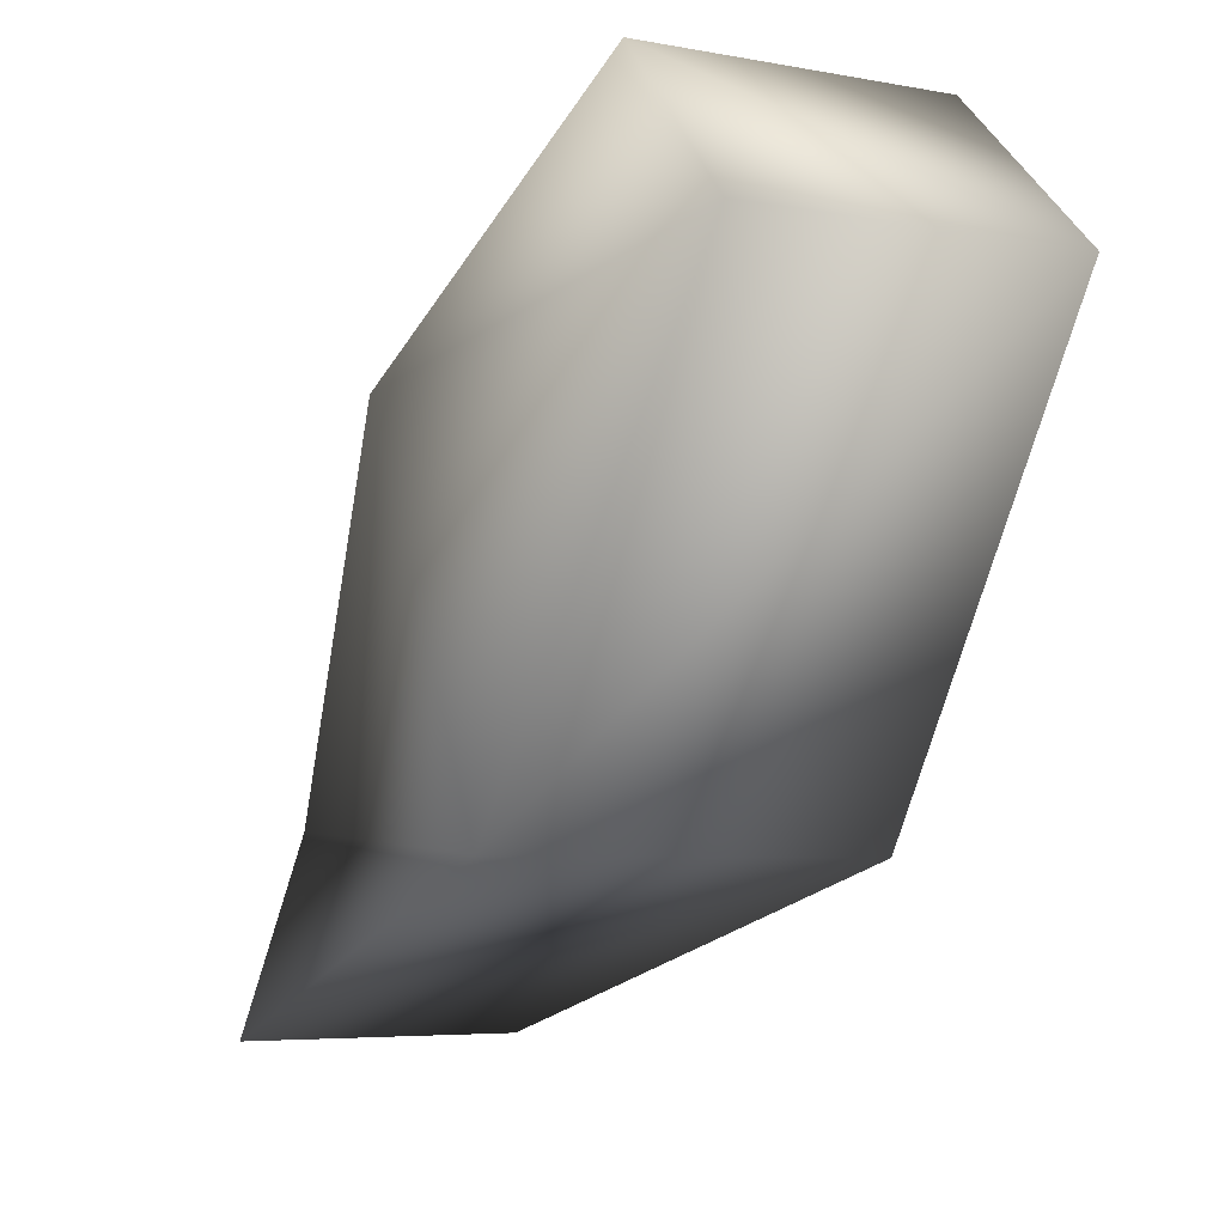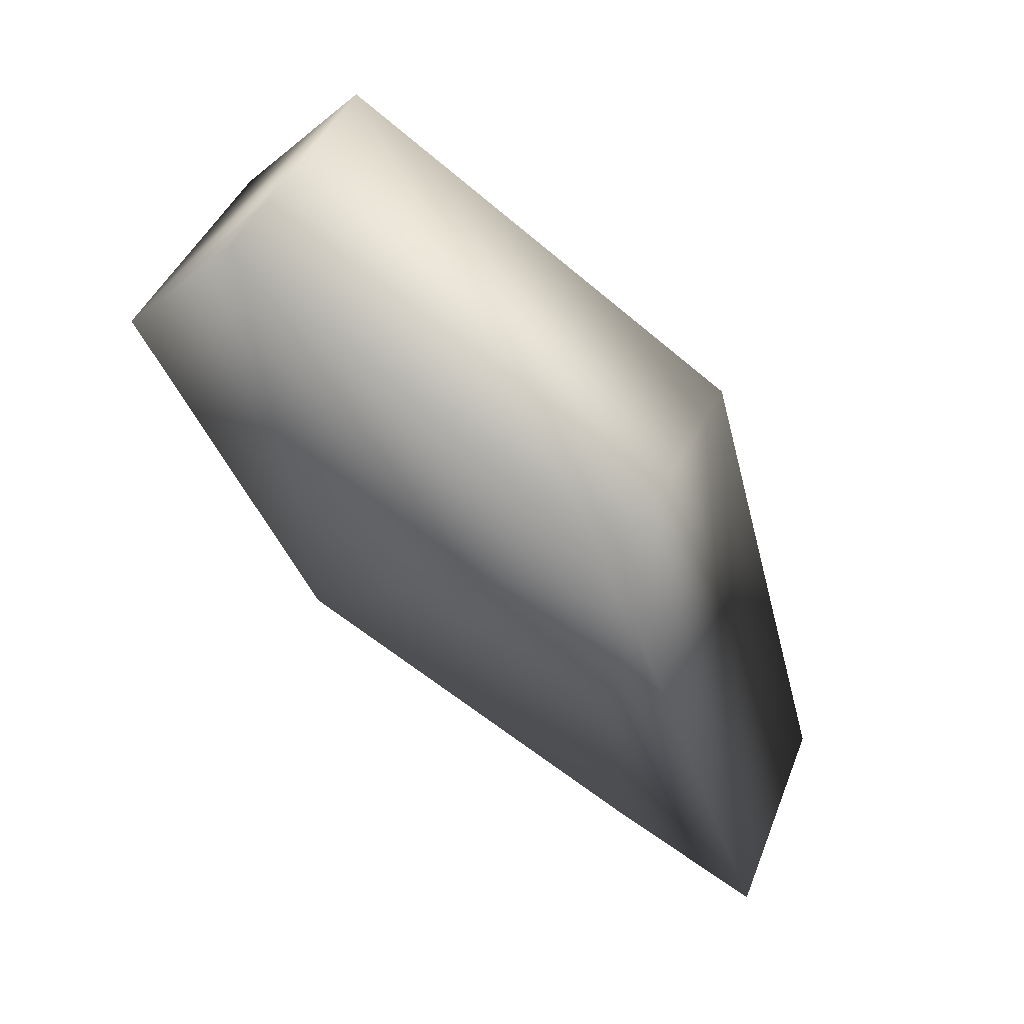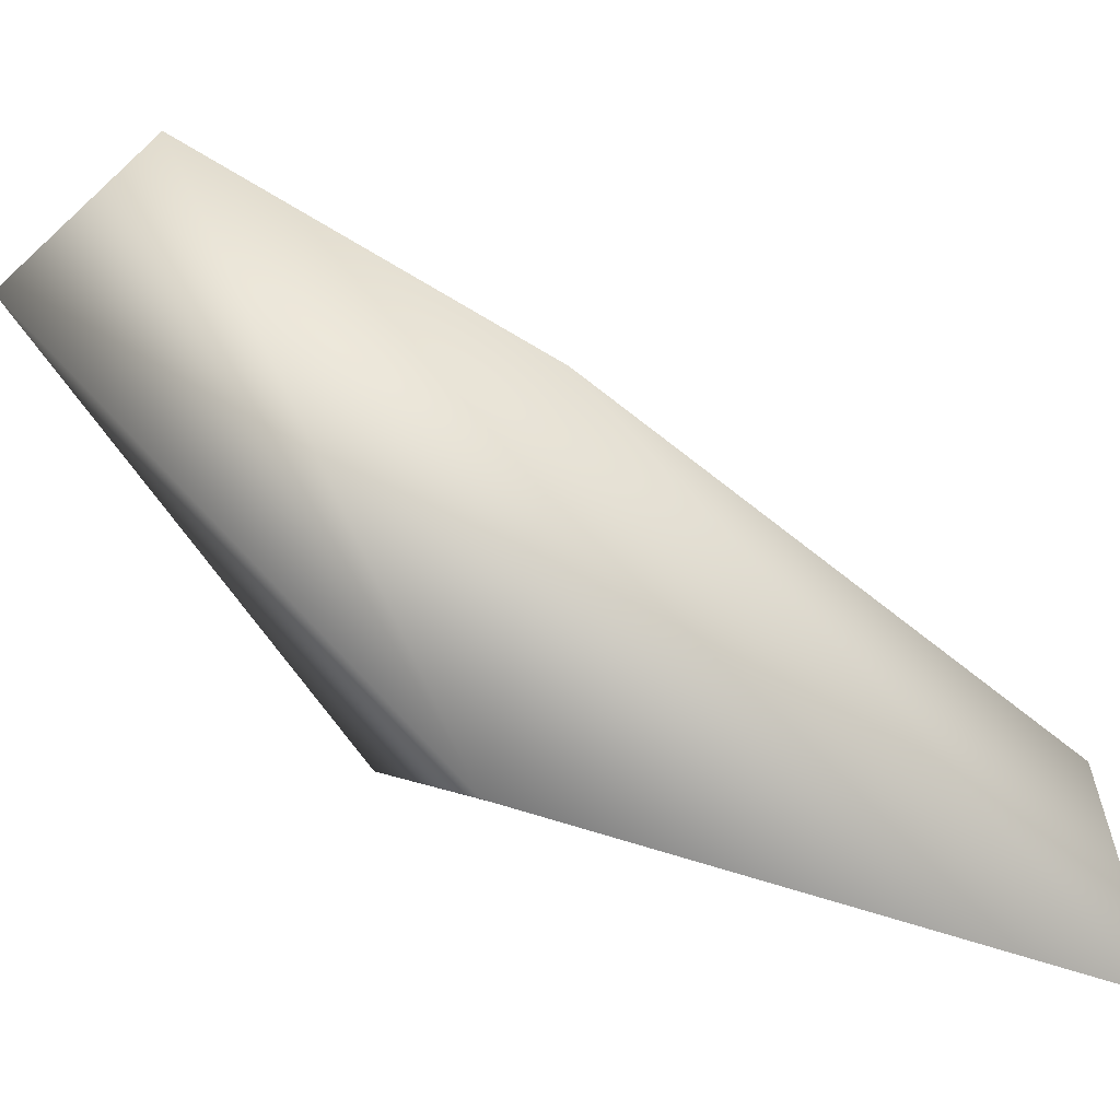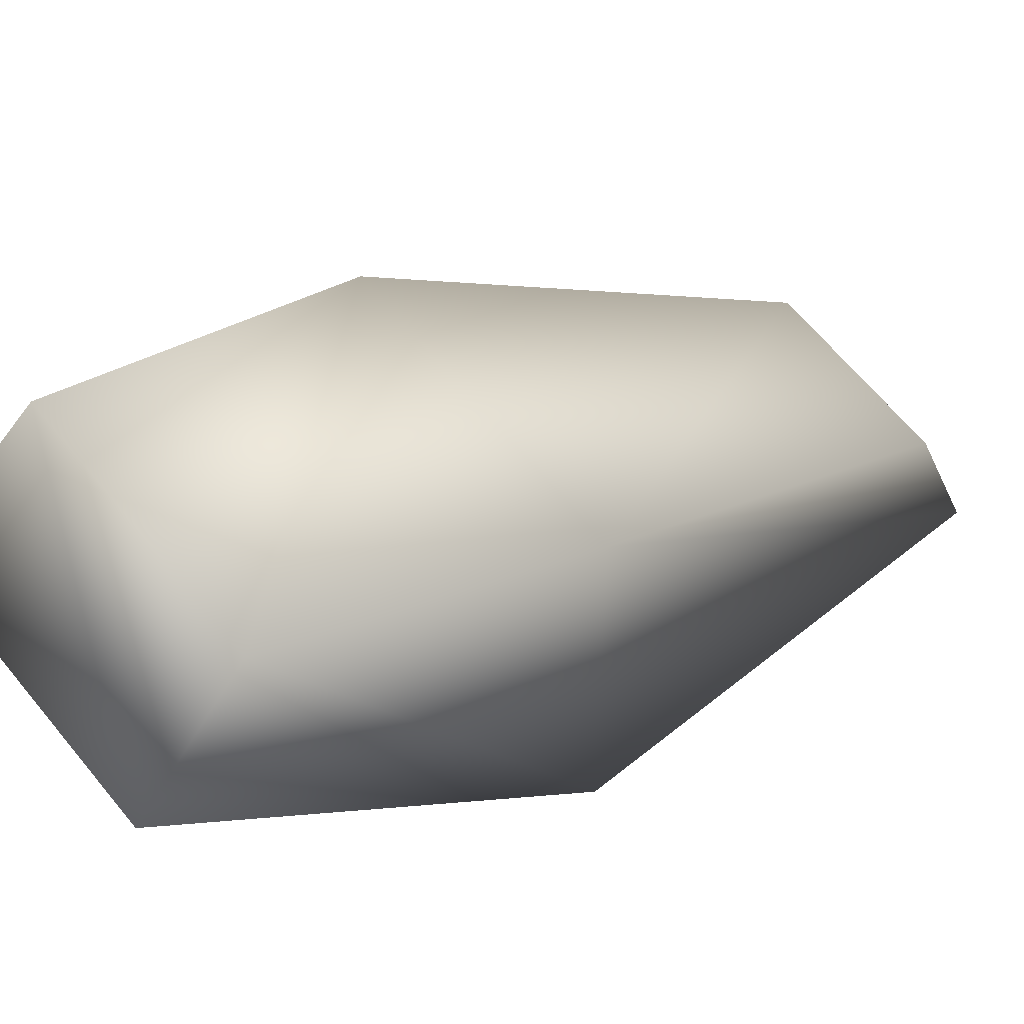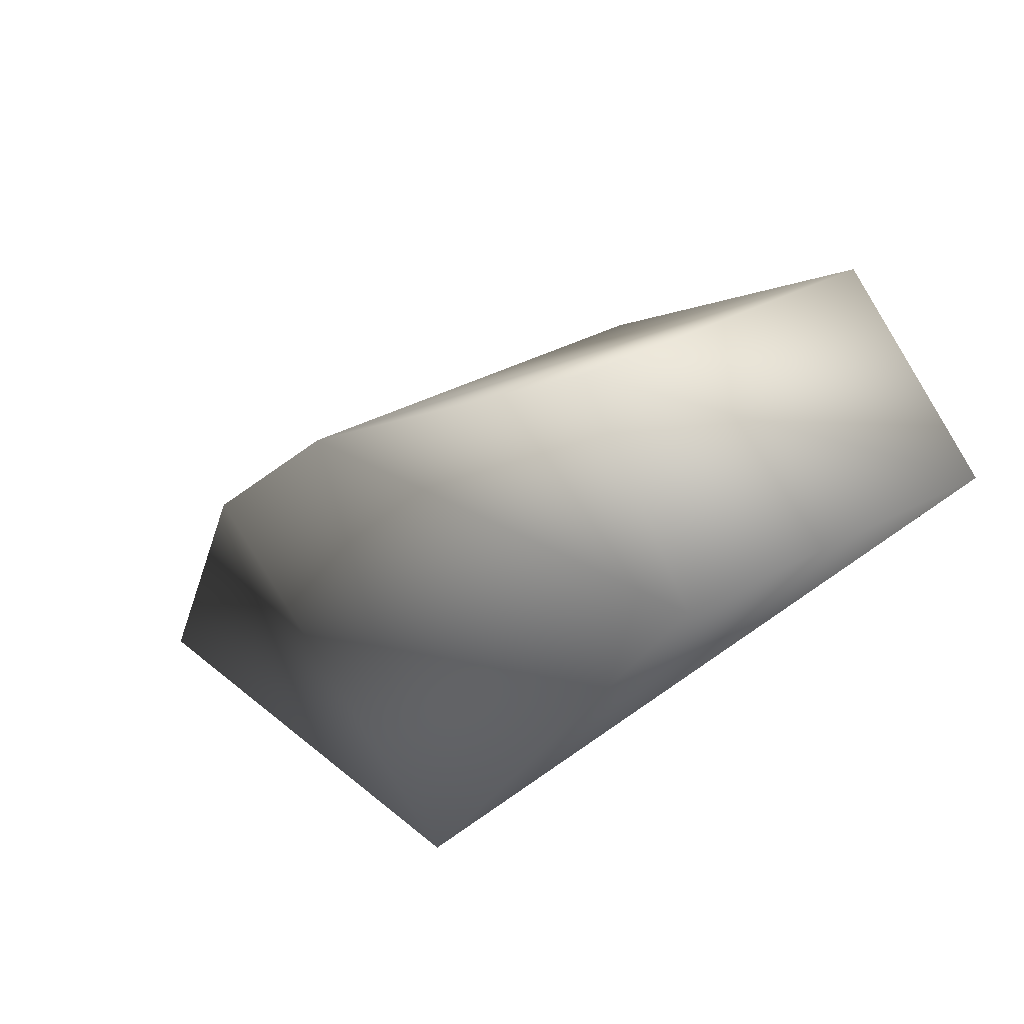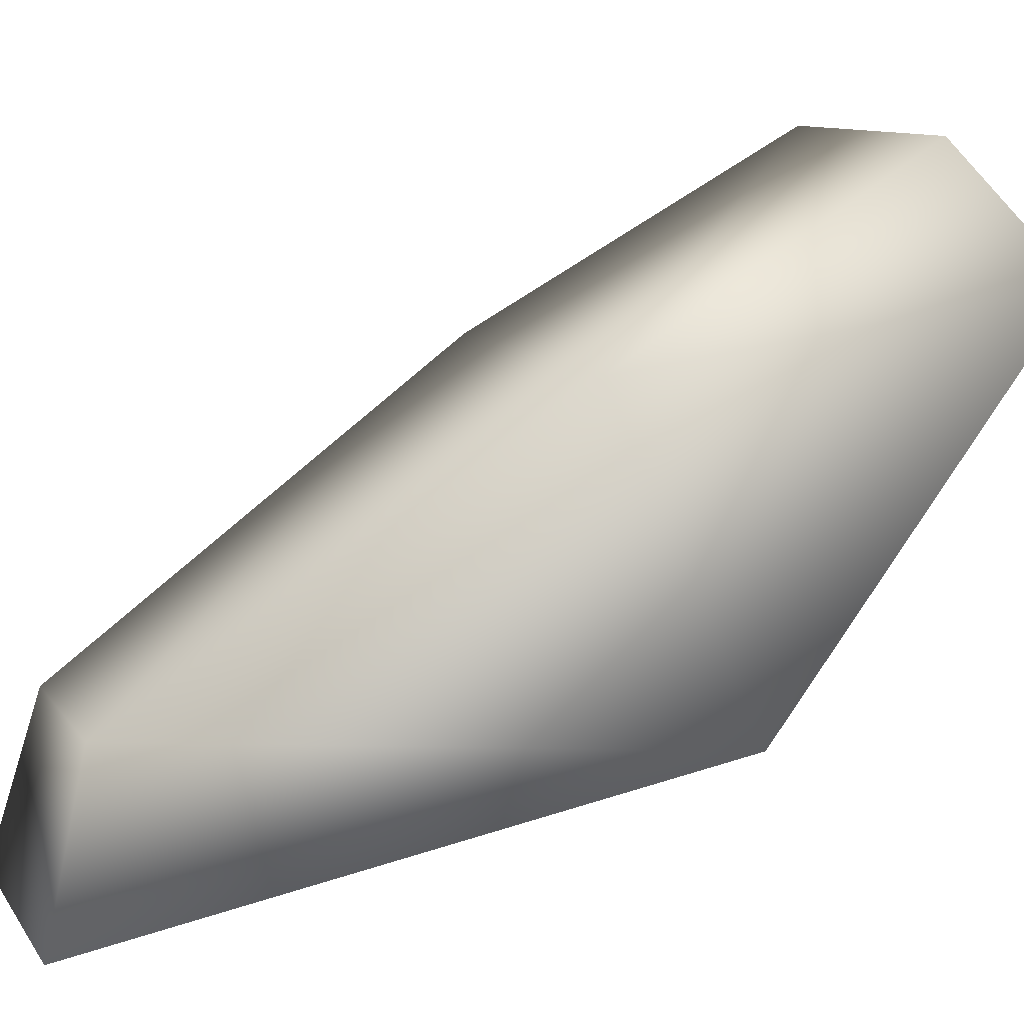
<metadata>
{"format":"obj","ext":"obj","renderer":"f3d","projection":"perspective","resolution":1024,"background":"white","views":[{"elev":-4.9,"azim":-32.5,"up":"+Y"},{"elev":42.2,"azim":-69.6,"up":"+Z"},{"elev":-1.4,"azim":86.7,"up":"+Y"},{"elev":66.6,"azim":50.4,"up":"+Y"},{"elev":31.1,"azim":-39.1,"up":"+Y"},{"elev":10.5,"azim":-111.0,"up":"+Y"}]}
</metadata>
<code>
v 17 14 -1
v -18 14 6
v -8 1 -45
v -8 1 -45
v 15 1 -45
v 17 14 -1
v 7 47 31
v -18 47 31
v -18 14 6
v -18 14 6
v 17 14 -1
v 7 47 31
v 10 42 -7
v 12 16 -41
v -5 16 -41
v -5 16 -41
v -18 42 -7
v 10 42 -7
v 6 58 20
v 10 42 -7
v -18 42 -7
v -18 42 -7
v -17 58 20
v 6 58 20
v 12 16 -41
v 15 1 -45
v -8 1 -45
v -8 1 -45
v -5 16 -41
v 12 16 -41
v 10 42 -7
v 17 14 -1
v 15 1 -45
v 15 1 -45
v 12 16 -41
v 10 42 -7
v 6 58 20
v 7 47 31
v 17 14 -1
v 17 14 -1
v 10 42 -7
v 6 58 20
v -17 58 20
v -18 47 31
v 7 47 31
v 7 47 31
v 6 58 20
v -17 58 20
v -18 42 -7
v -18 14 6
v -18 47 31
v -18 47 31
v -17 58 20
v -18 42 -7
v -5 16 -41
v -8 1 -45
v -18 14 6
v -18 14 6
v -18 42 -7
v -5 16 -41
f 1 2 3
f 4 5 6
f 7 8 9
f 10 11 12
f 13 14 15
f 16 17 18
f 19 20 21
f 22 23 24
f 25 26 27
f 28 29 30
f 31 32 33
f 34 35 36
f 37 38 39
f 40 41 42
f 43 44 45
f 46 47 48
f 49 50 51
f 52 53 54
f 55 56 57
f 58 59 60

</code>
